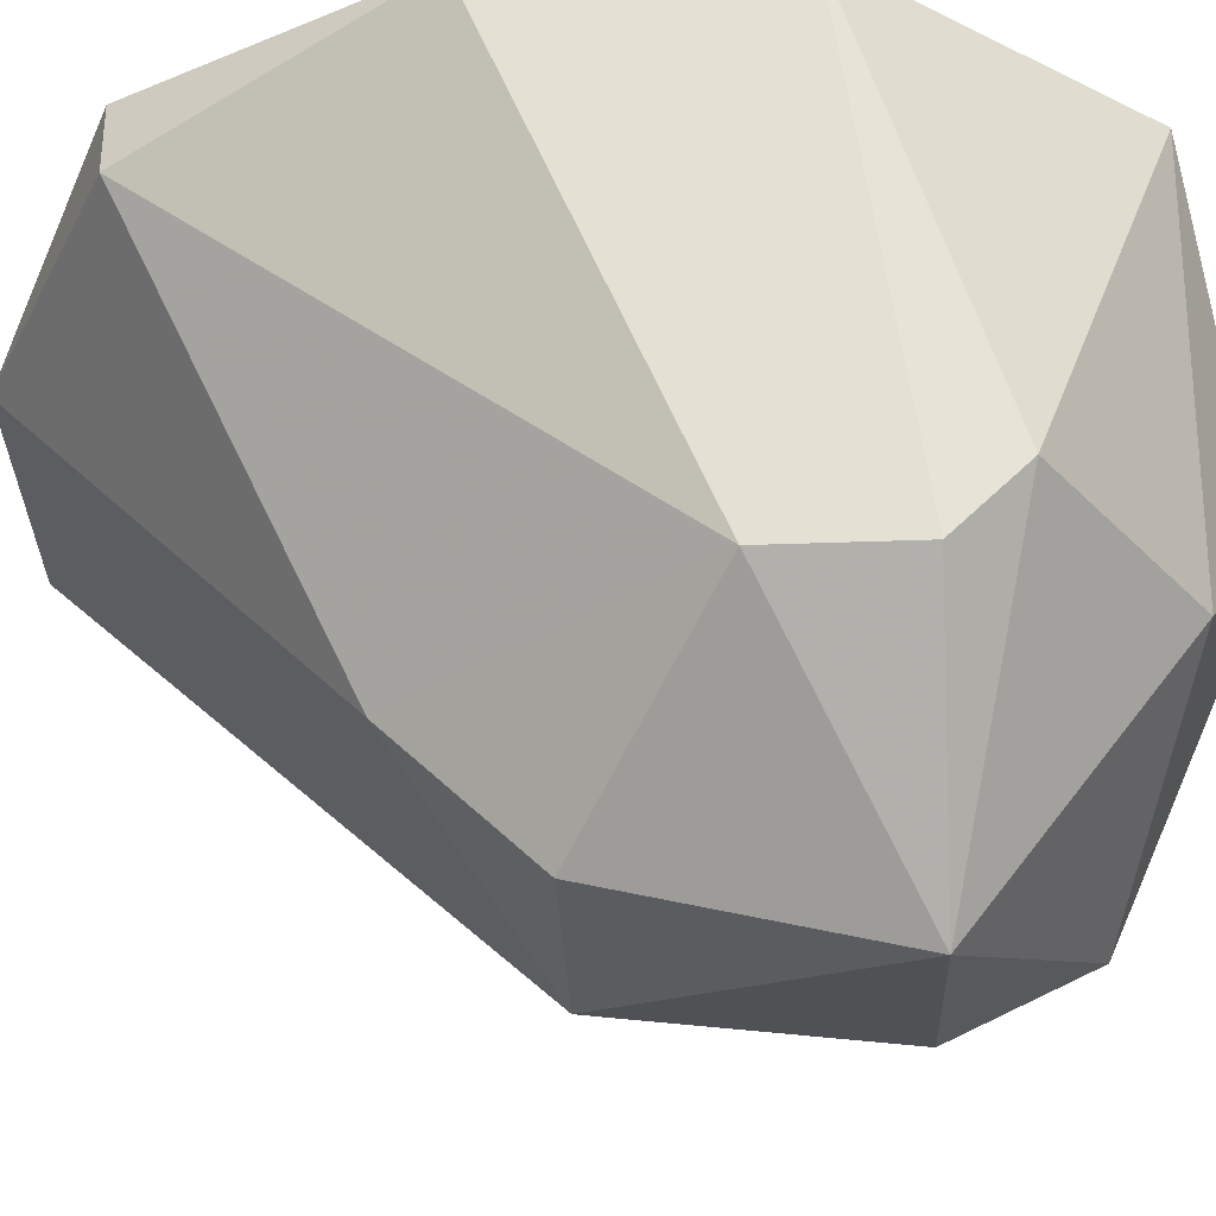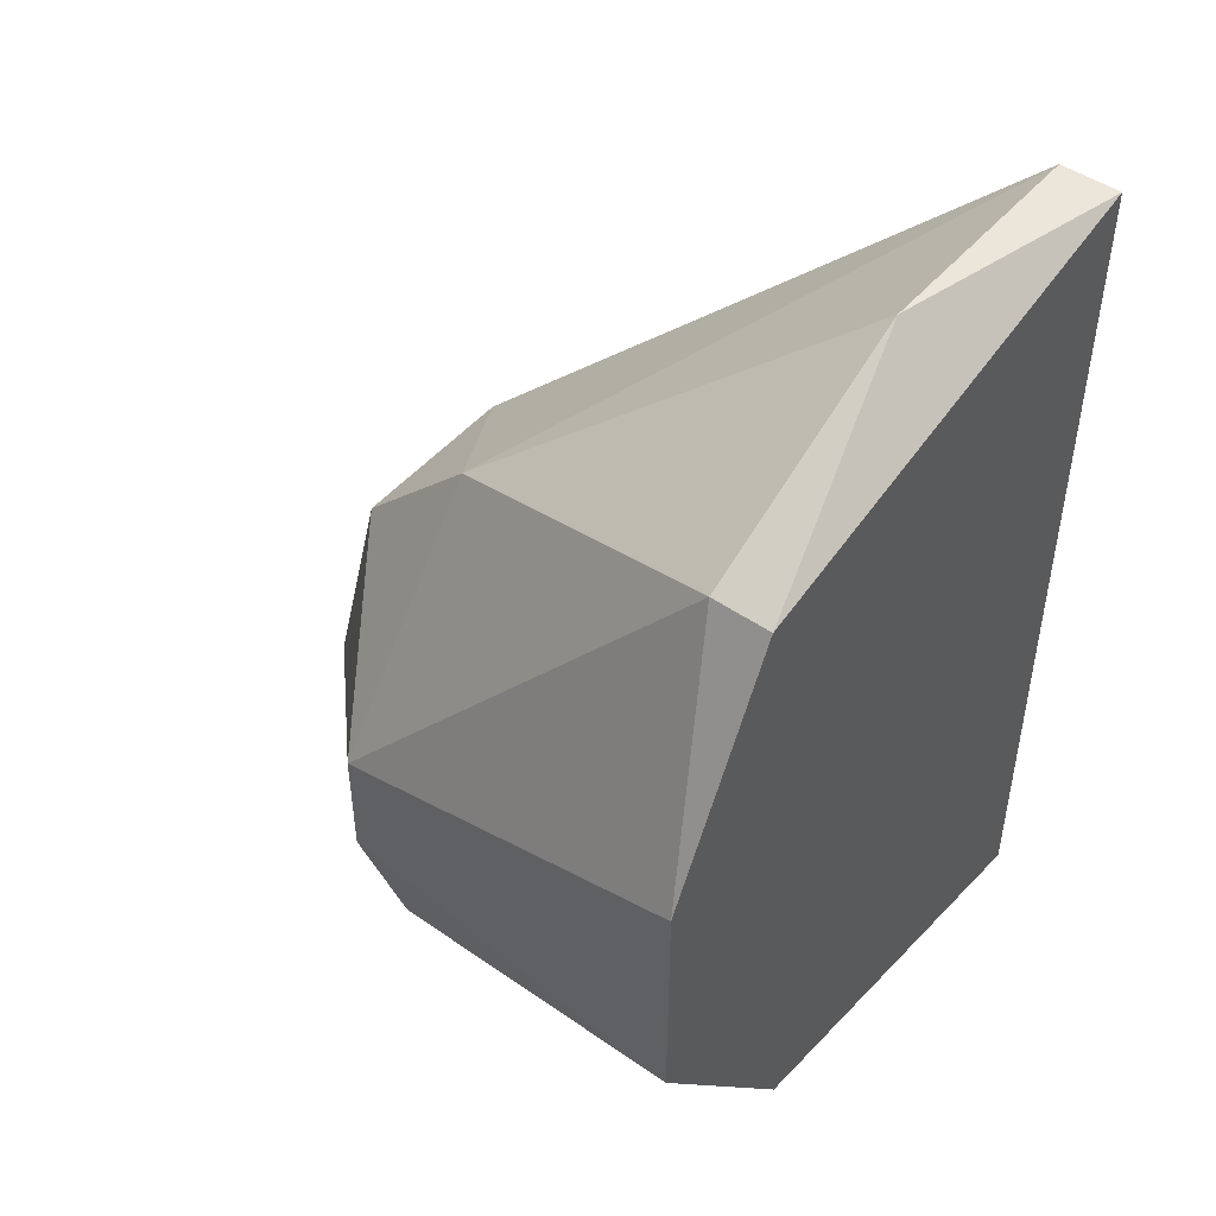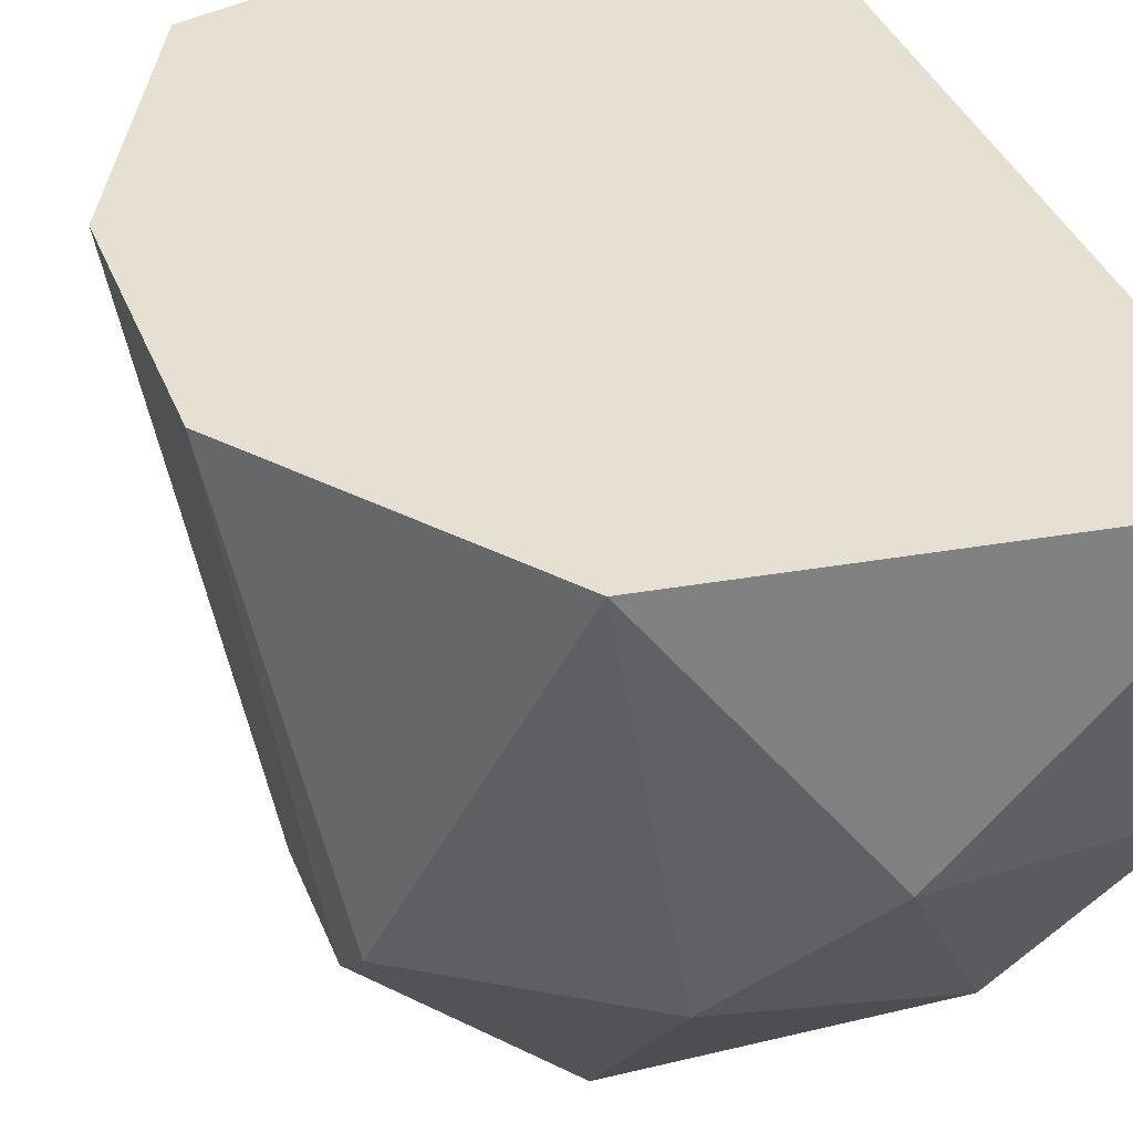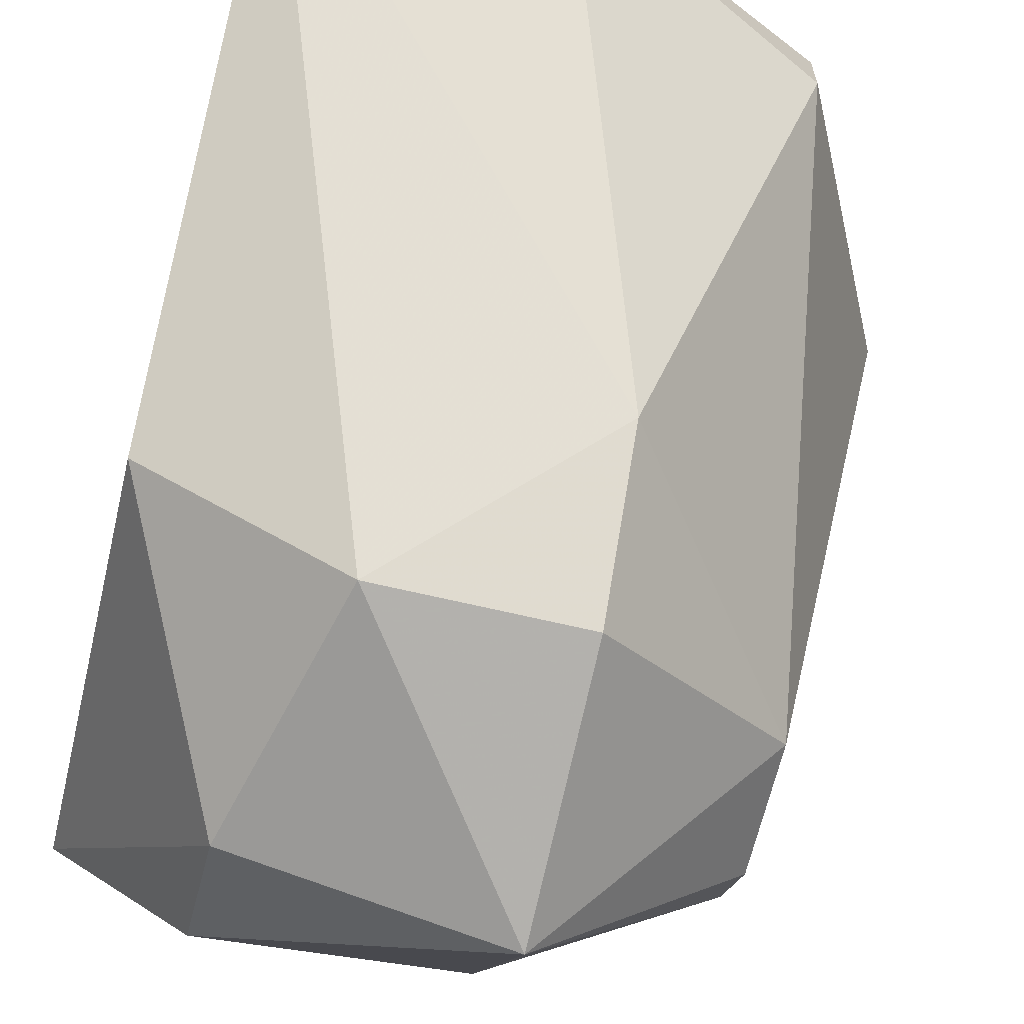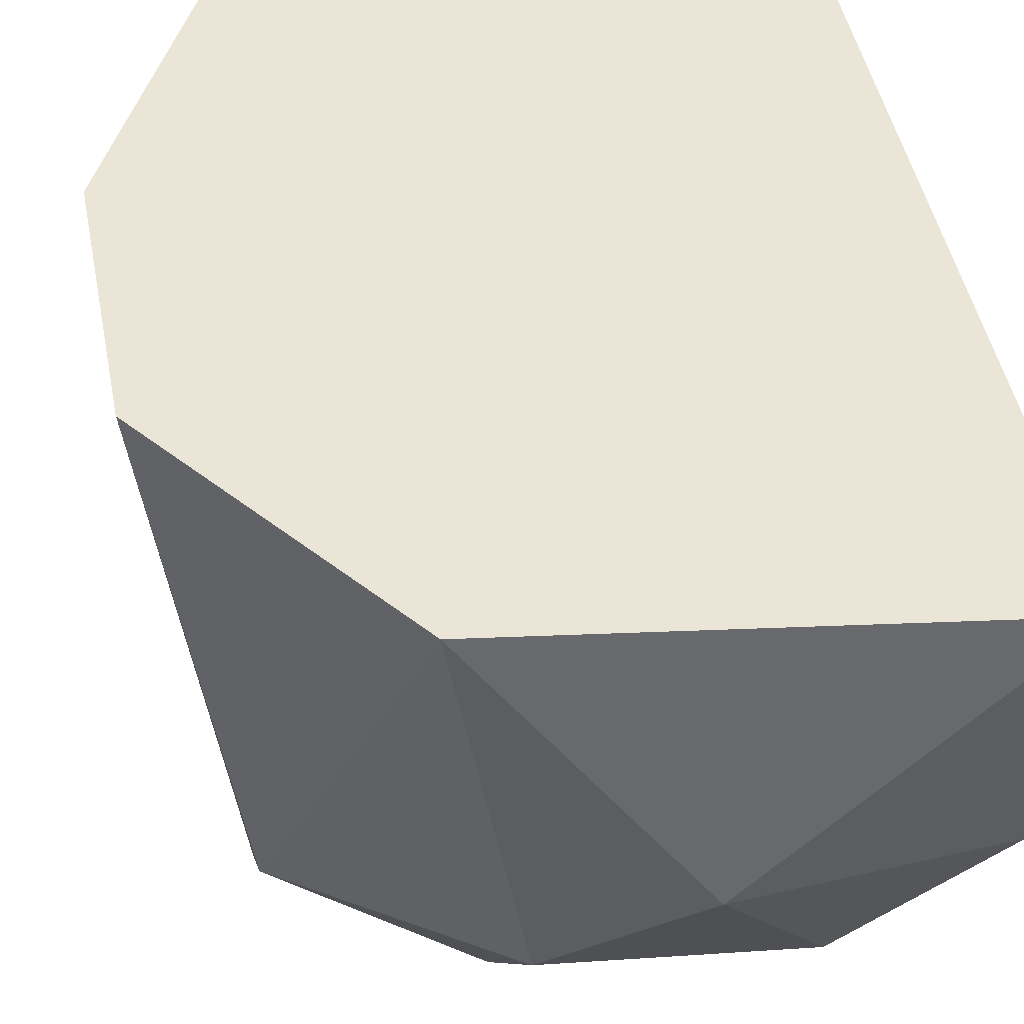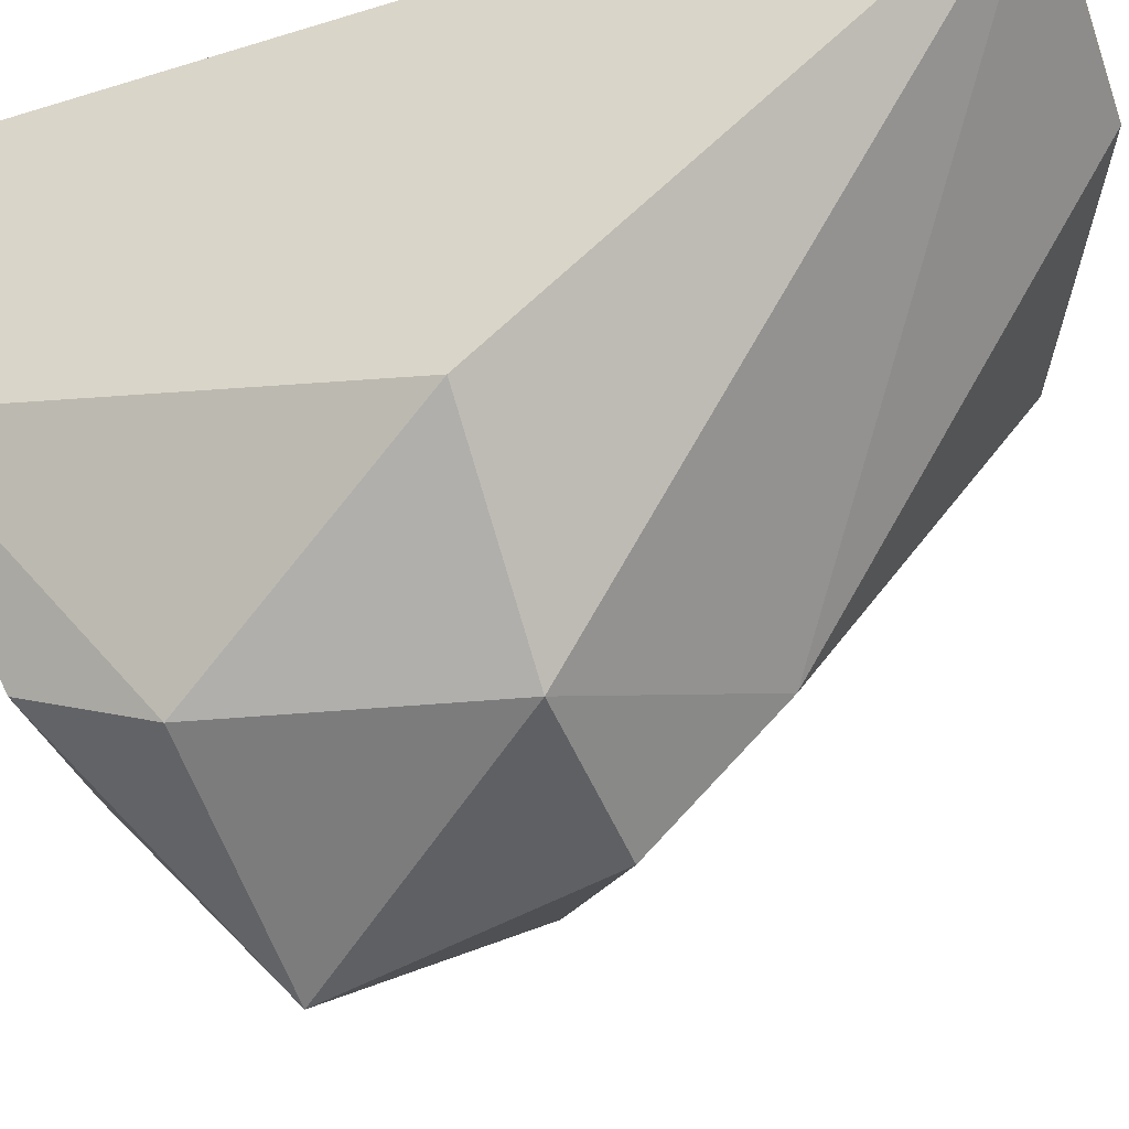
<metadata>
{"format":"obj","ext":"obj","renderer":"f3d","projection":"perspective","resolution":1024,"background":"white","views":[{"elev":-34.0,"azim":-87.1,"up":"+Z"},{"elev":47.6,"azim":-51.8,"up":"+Y"},{"elev":38.3,"azim":-20.3,"up":"+Z"},{"elev":-65.3,"azim":166.5,"up":"+Z"},{"elev":45.6,"azim":-10.8,"up":"+Z"},{"elev":-44.6,"azim":109.9,"up":"+Z"}]}
</metadata>
<code>
v -0.984 -0.8889 0.3493
v -0.6983 -0.5397 0.5715
v -0.6983 -0.5397 0.5397
v -0.6983 -1.016 0.5715
v -1.016 -0.7303 0.5715
v -0.7618 -0.8889 0.2858
v -0.8887 -0.762 0.2858
v -0.9205 -0.9841 0.5715
v -0.9522 -0.6032 0.5397
v -0.6983 -0.762 0.3493
v -0.8887 -0.9841 0.381
v -0.6983 -0.9841 0.4128
v -0.8887 -0.8889 0.254
v -1.016 -0.8572 0.5715
v -0.7936 -0.762 0.2858
v -0.984 -0.8254 0.3493
v -0.8253 -0.5397 0.5397
v -0.8253 -1.016 0.4445
v -0.7618 -0.9524 0.3176
v -0.984 -0.9206 0.381
v -0.9522 -0.6032 0.5715
v -0.8887 -0.6985 0.3493
f 9 17 22
f 3 2 4
f 4 2 5
f 4 5 8
f 3 4 10
f 10 4 12
f 6 10 12
f 5 1 14
f 8 5 14
f 3 10 15
f 10 6 15
f 13 7 15
f 6 13 15
f 1 5 16
f 5 9 16
f 13 1 16
f 7 13 16
f 2 3 17
f 4 8 18
f 8 11 18
f 12 4 18
f 12 18 19
f 6 12 19
f 11 13 19
f 13 6 19
f 18 11 19
f 11 8 20
f 13 11 20
f 1 13 20
f 14 1 20
f 8 14 20
f 5 2 21
f 9 5 21
f 2 17 21
f 17 9 21
f 3 15 22
f 15 7 22
f 16 9 22
f 7 16 22
f 17 3 22

</code>
